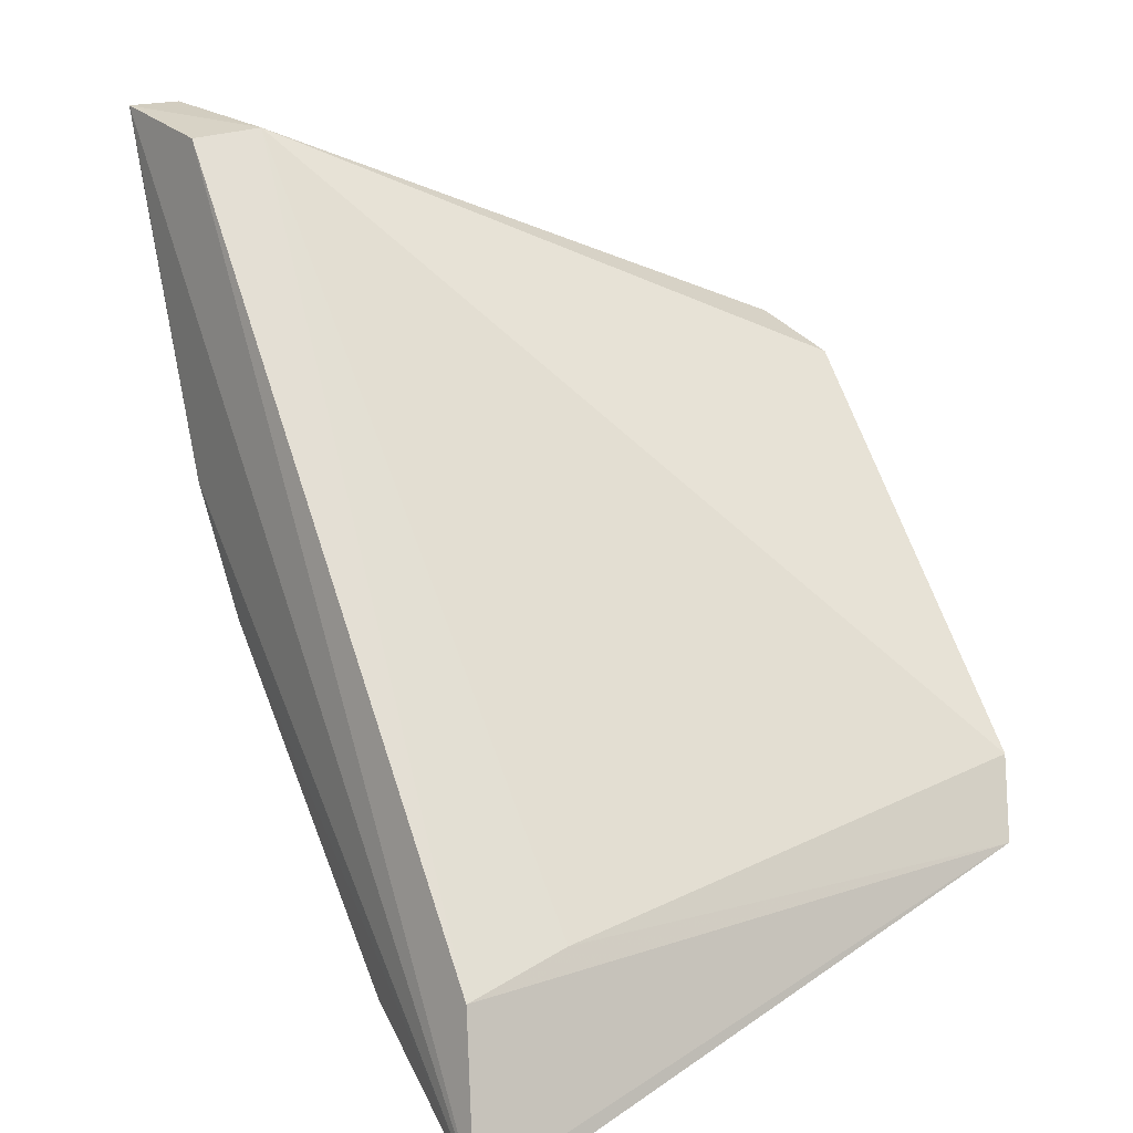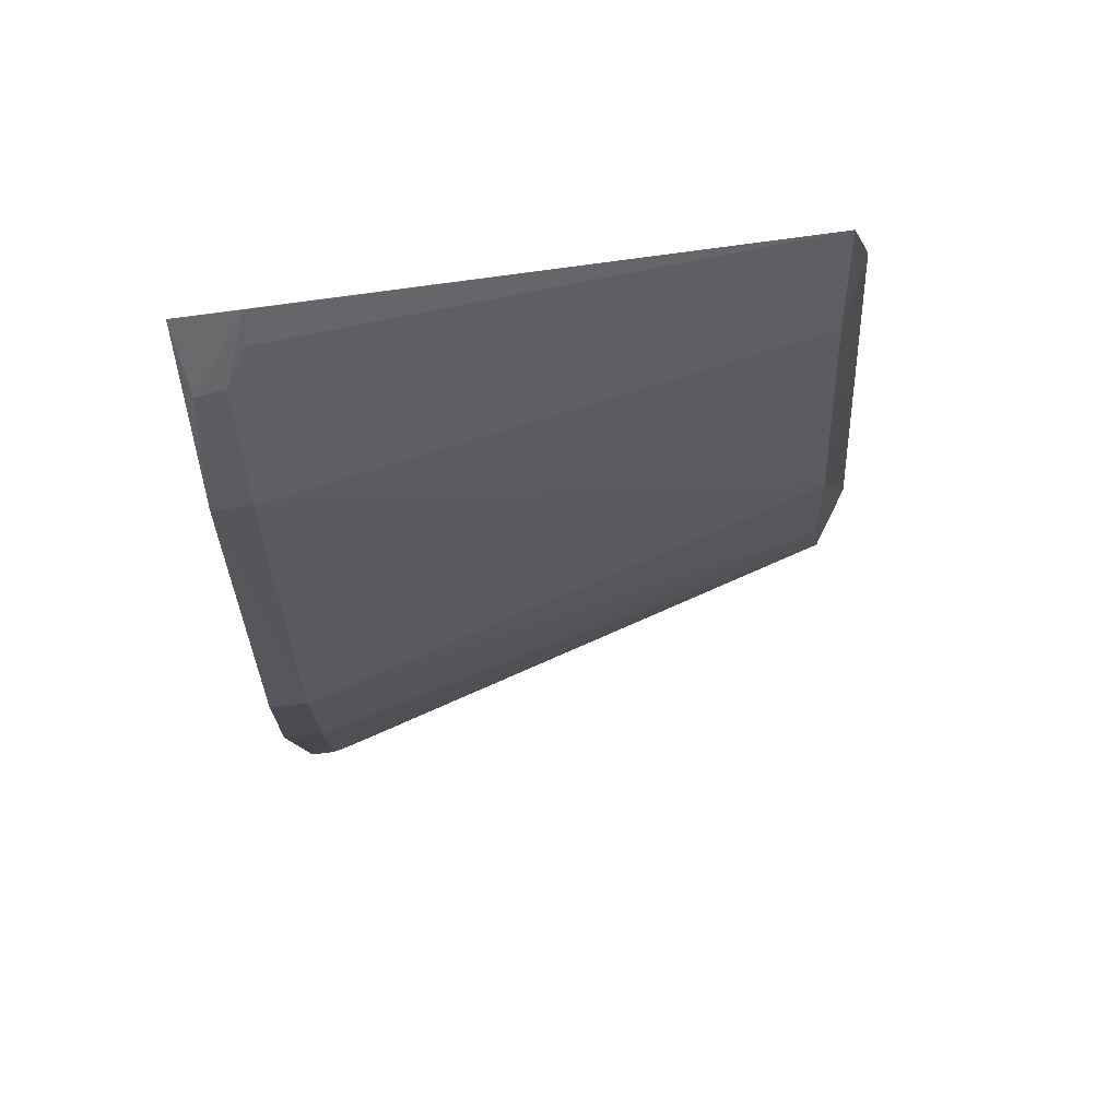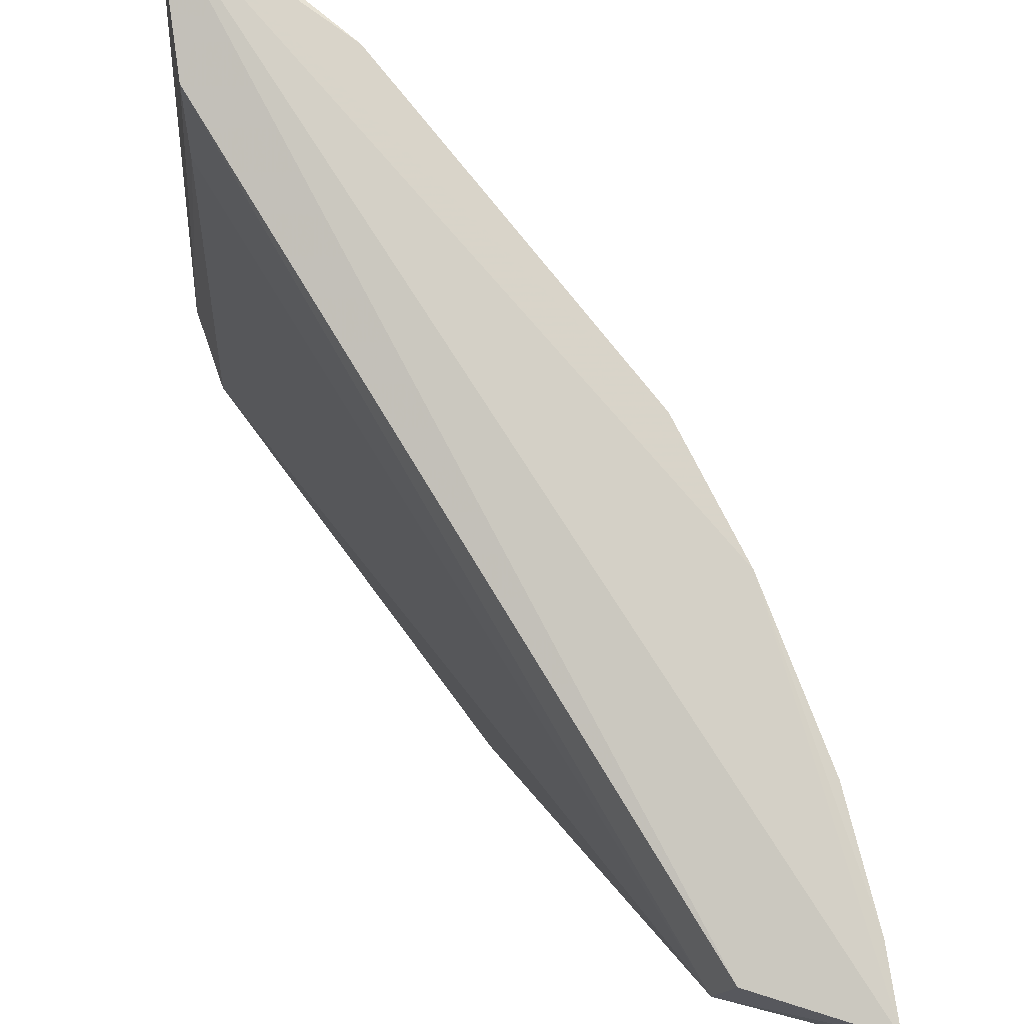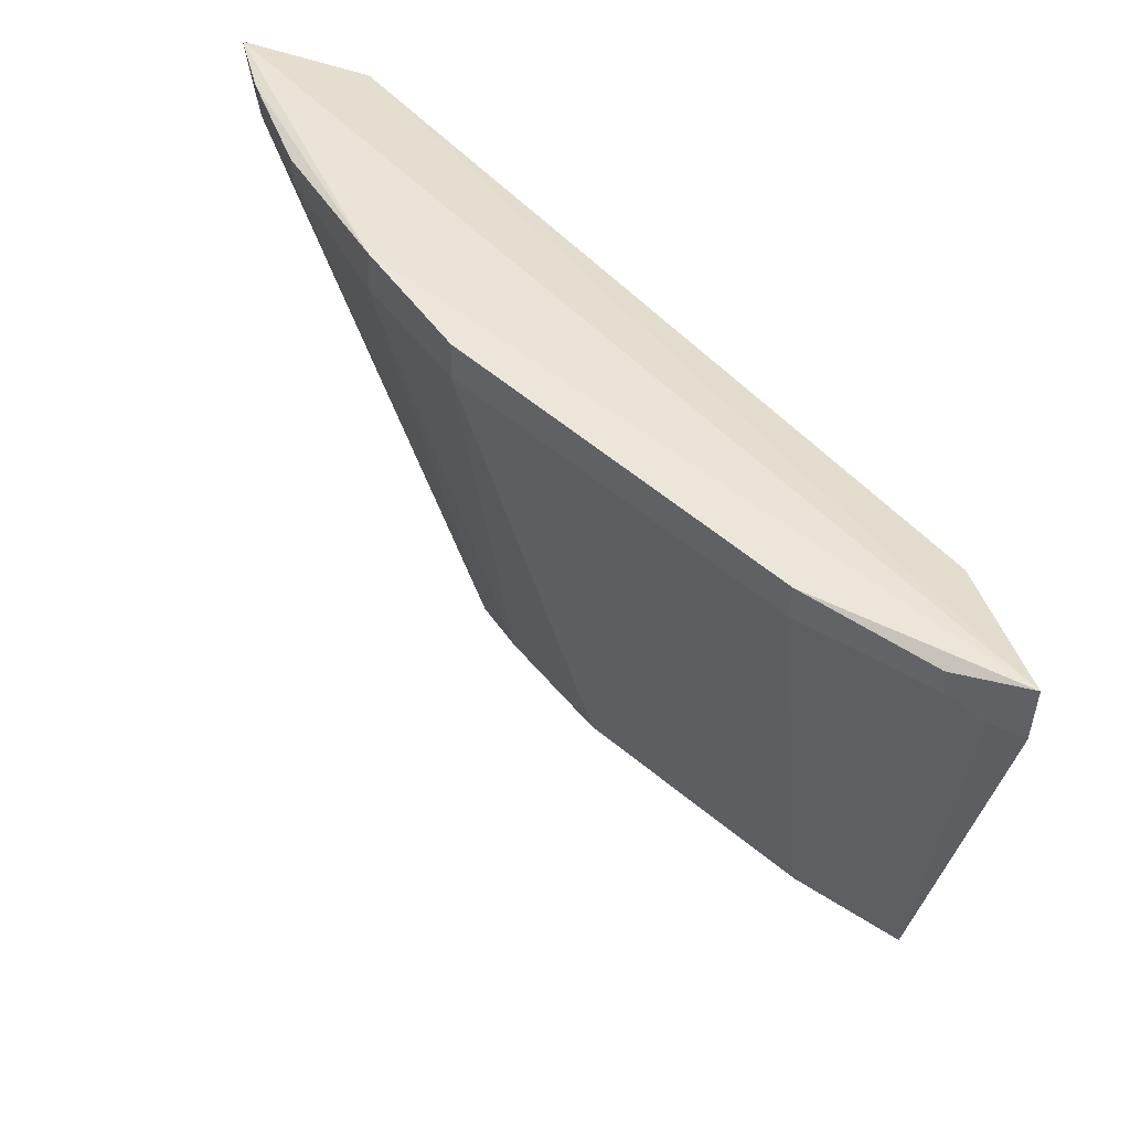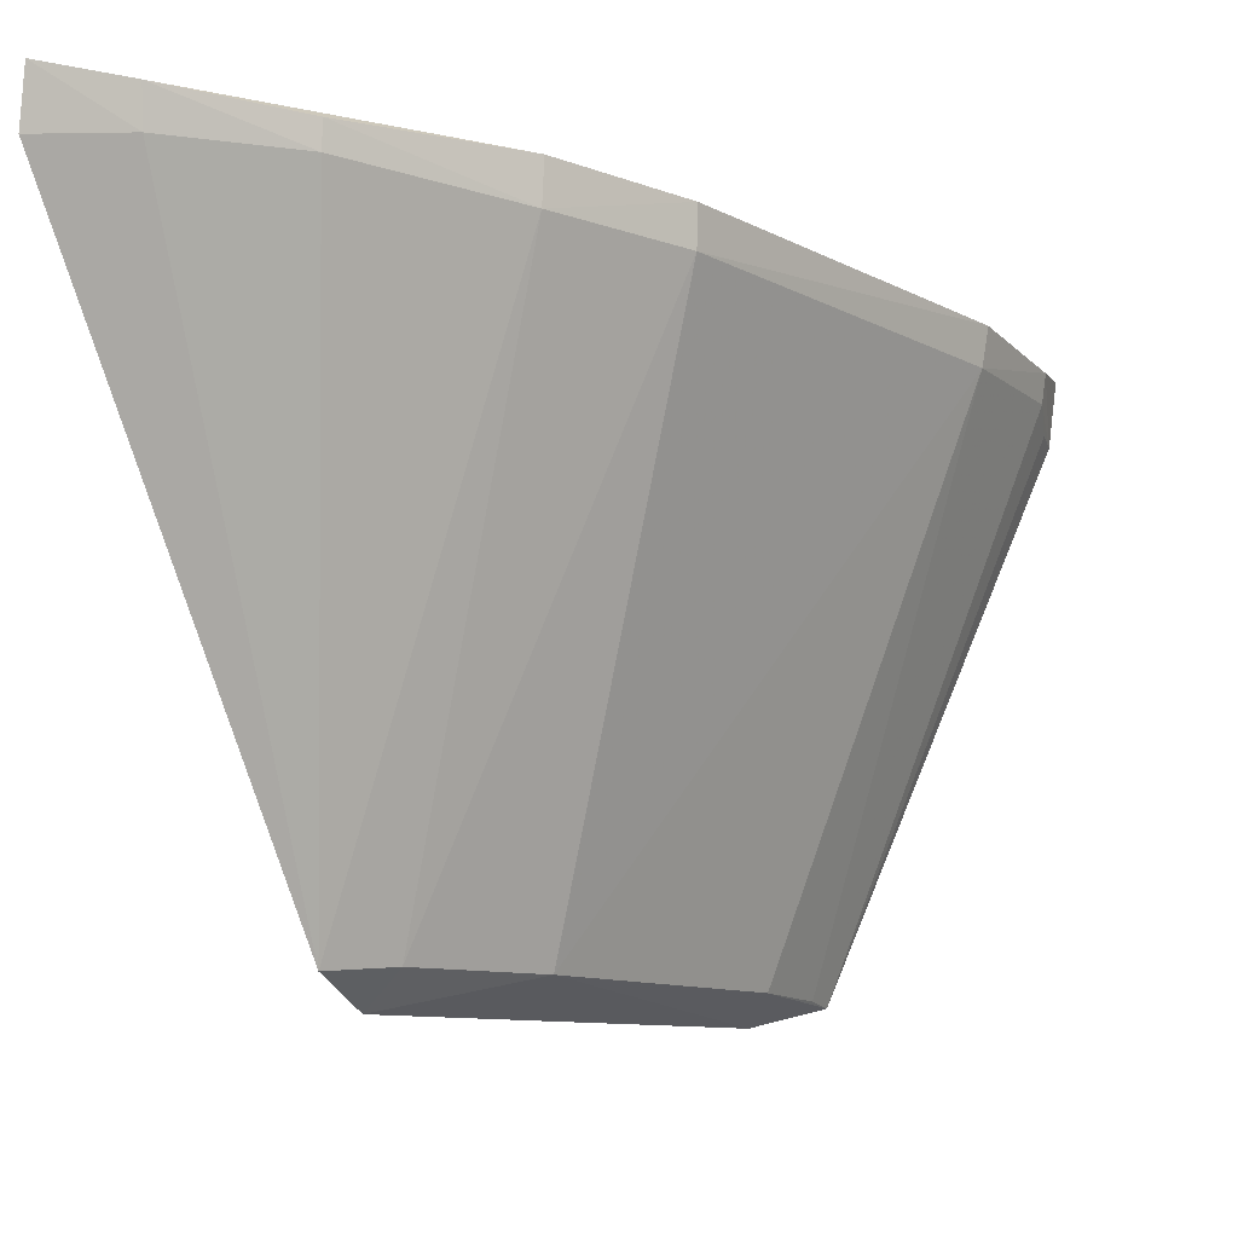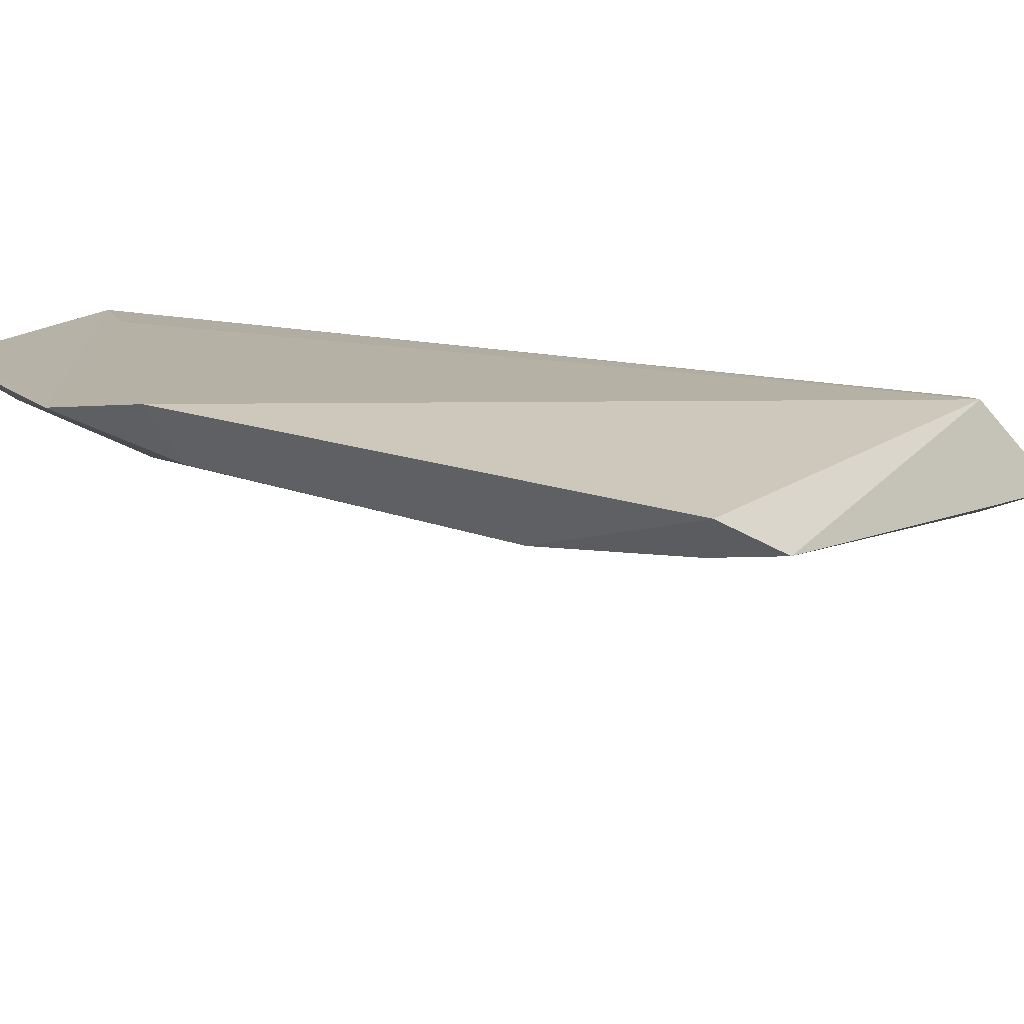
<metadata>
{"format":"obj","ext":"obj","renderer":"f3d","projection":"perspective","resolution":1024,"background":"white","views":[{"elev":13.1,"azim":60.3,"up":"+Y"},{"elev":-72.6,"azim":93.0,"up":"+Y"},{"elev":80.0,"azim":-173.9,"up":"+Z"},{"elev":-48.1,"azim":-4.4,"up":"+Y"},{"elev":-10.3,"azim":-97.0,"up":"+Z"},{"elev":-70.5,"azim":121.3,"up":"+Z"}]}
</metadata>
<code>
v -0.05156 -0.0161 0.1111
v -0.02723 -0.05217 0.1112
v -0.02855 -0.03988 0.08648
v -0.04201 -0.02541 0.08611
v -0.04728 -0.03534 0.1098
v -0.0509 -0.01571 0.1083
v -0.05077 -0.03017 0.1116
v -0.03515 -0.04739 0.1095
v -0.03999 -0.03165 0.08755
v -0.02886 -0.04564 0.1106
v -0.0571 -0.01499 0.1117
v -0.02709 -0.04302 0.08731
v -0.03518 -0.04764 0.1111
v -0.045 -0.02391 0.08723
v -0.02893 -0.04428 0.1063
v -0.03001 -0.05089 0.1096
v -0.03139 -0.04011 0.08758
v -0.04736 -0.03538 0.1114
v -0.04359 -0.02655 0.0875
v -0.05427 -0.02332 0.1102
v -0.05669 -0.01485 0.1096
v -0.0271 -0.05188 0.1086
v -0.03023 -0.05099 0.1107
v -0.02831 -0.04227 0.08748
v -0.05075 -0.0301 0.1099
v -0.05434 -0.02337 0.1113
v -0.056 -0.01825 0.11
v -0.02846 -0.05134 0.1088
v -0.05626 -0.01819 0.1115
f 6 3 4
f 9 4 3
f 9 8 5
f 10 6 1
f 10 1 2
f 11 7 2
f 11 2 1
f 11 1 6
f 12 10 2
f 13 5 8
f 14 6 4
f 15 3 6
f 15 6 10
f 15 12 3
f 15 10 12
f 16 8 12
f 17 9 3
f 17 3 12
f 17 8 9
f 18 5 13
f 18 13 2
f 18 2 7
f 19 14 4
f 19 4 9
f 19 9 5
f 21 11 6
f 21 6 14
f 22 12 2
f 23 13 8
f 23 8 16
f 23 2 13
f 23 22 2
f 23 16 22
f 24 17 12
f 24 12 8
f 24 8 17
f 25 18 7
f 25 5 18
f 25 20 14
f 25 19 5
f 25 14 19
f 26 25 7
f 26 20 25
f 27 11 21
f 27 21 14
f 27 14 20
f 28 22 16
f 28 16 12
f 28 12 22
f 29 26 7
f 29 7 11
f 29 11 27
f 29 27 20
f 29 20 26

</code>
